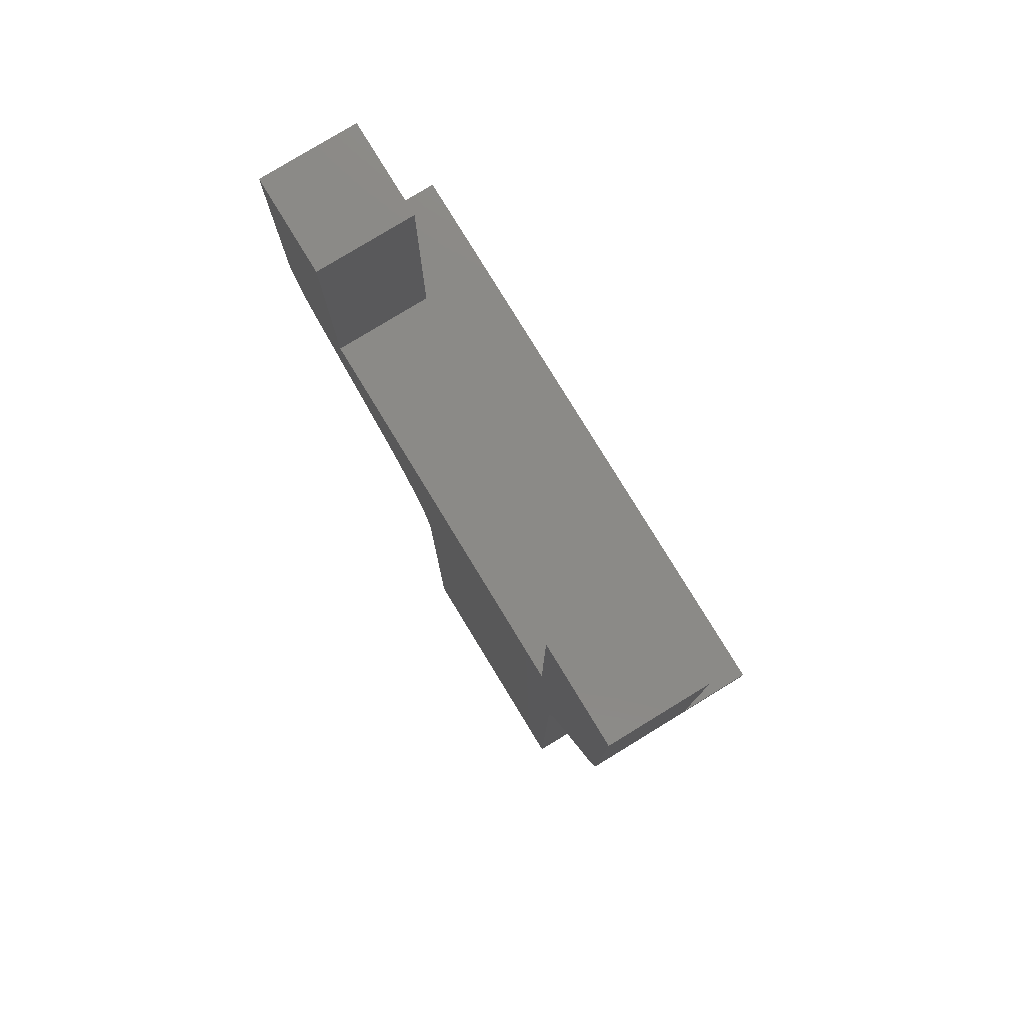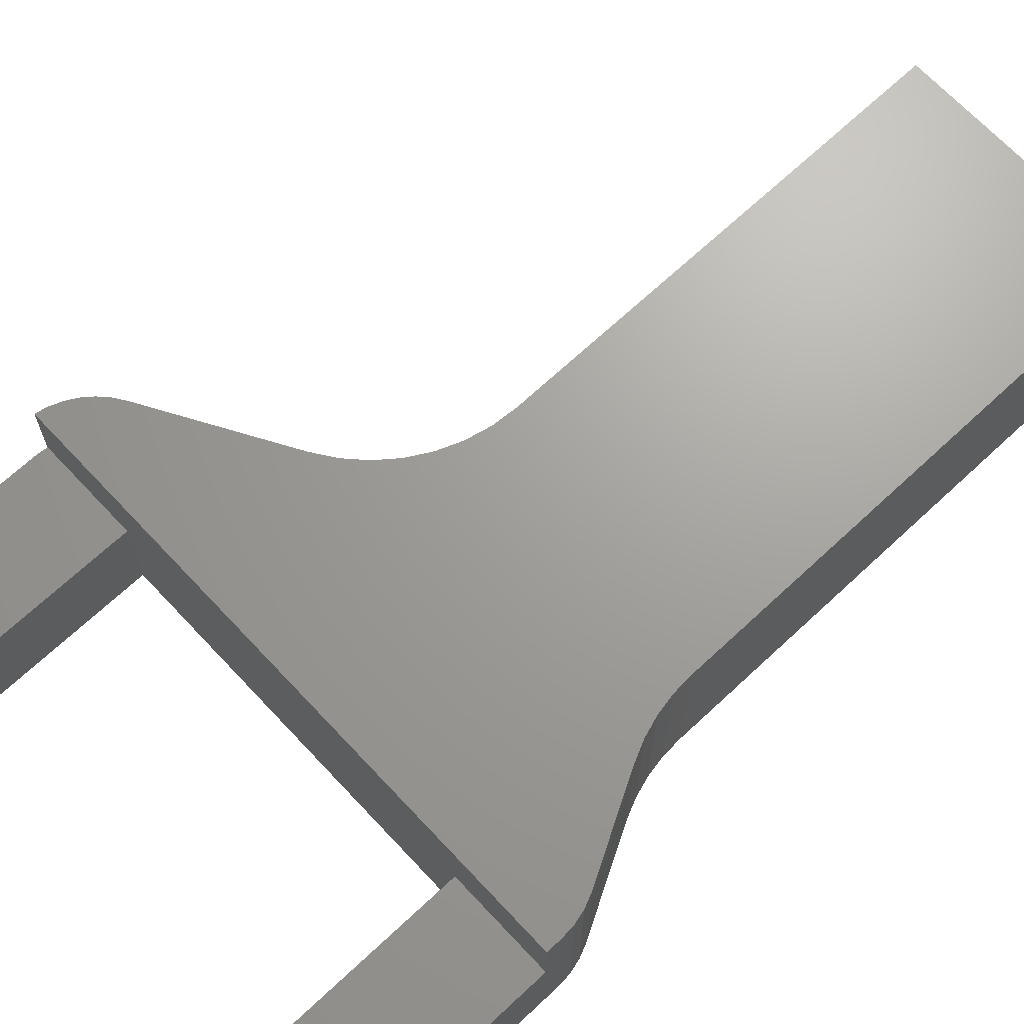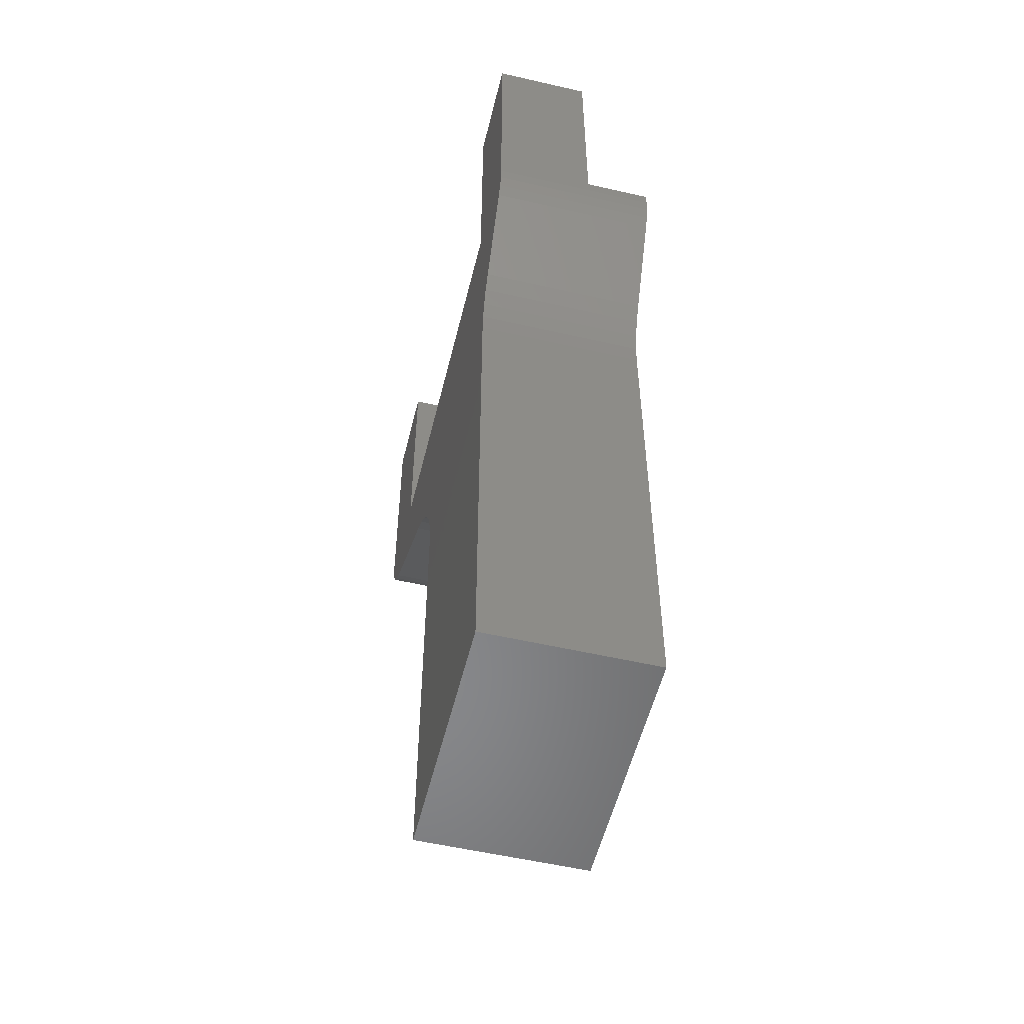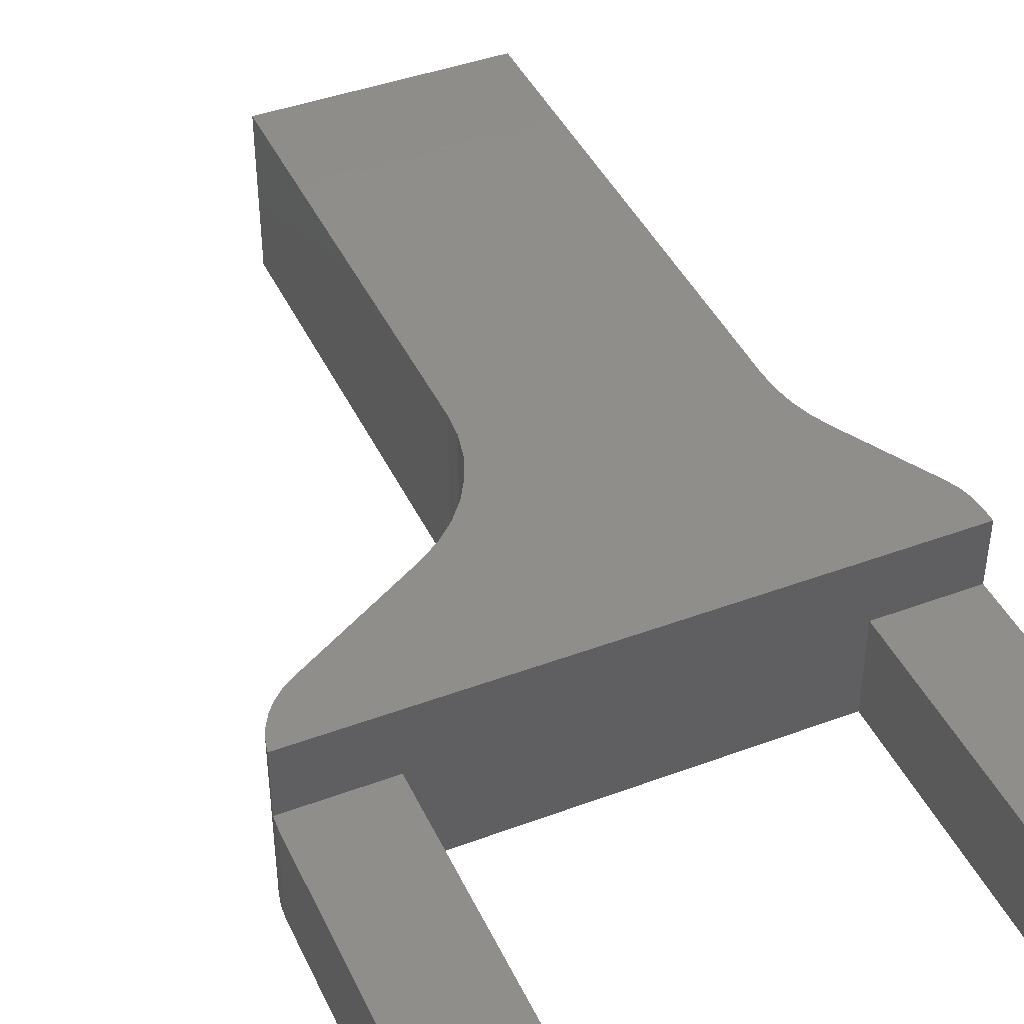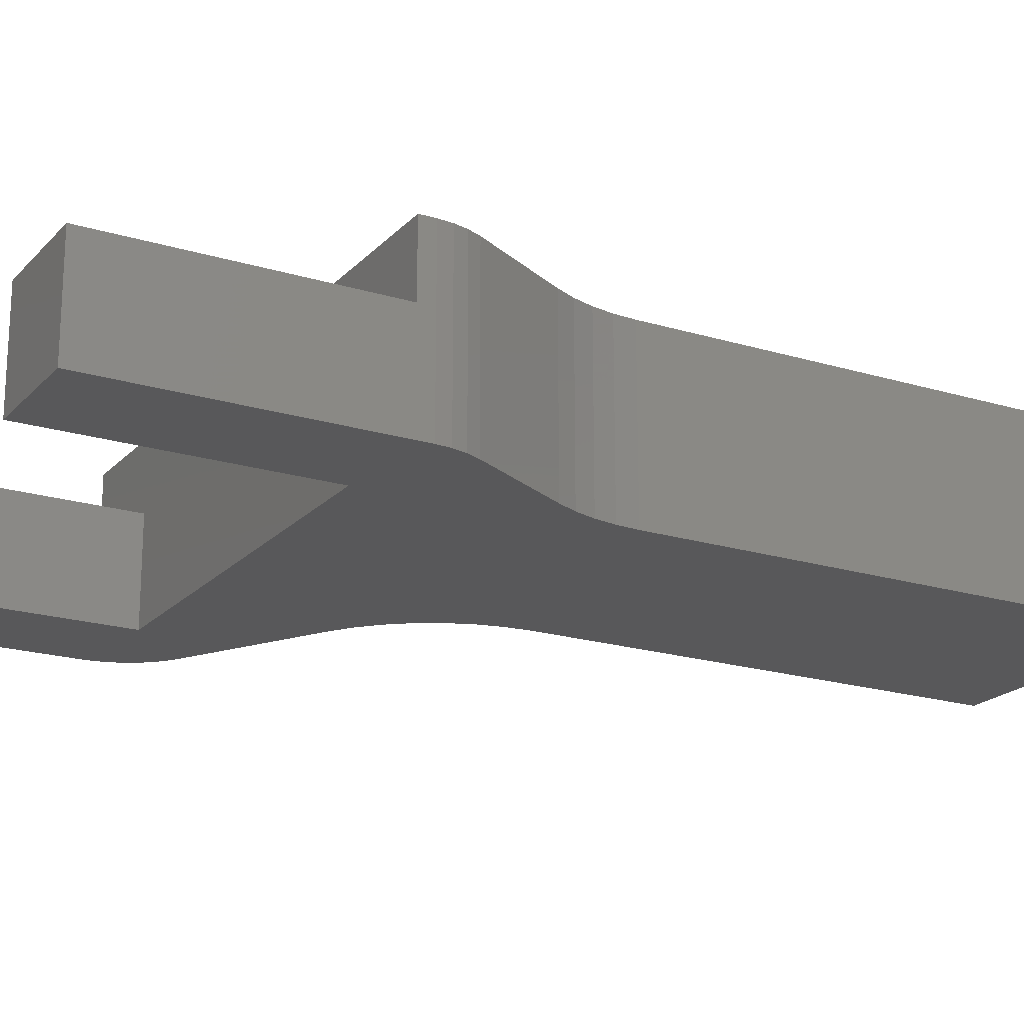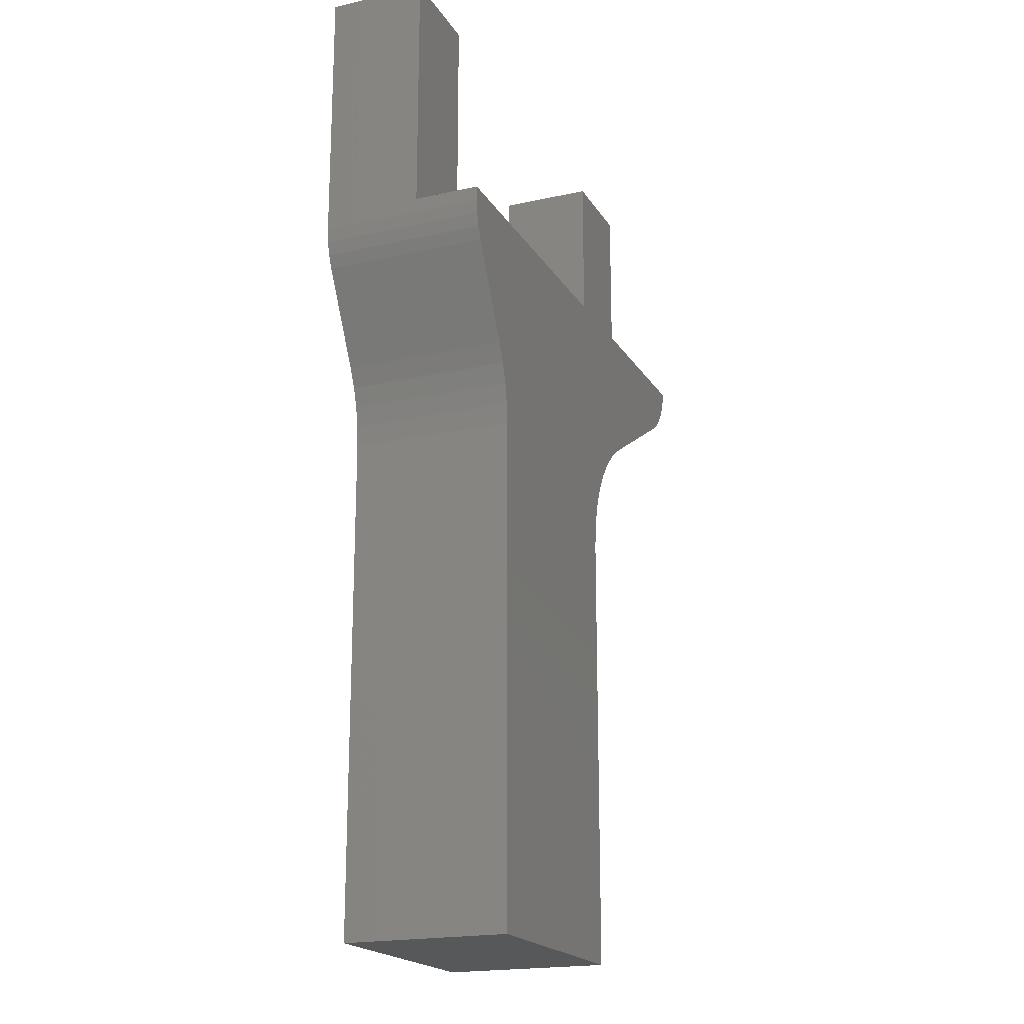
<metadata>
{"format":"stl","ext":"stl","renderer":"f3d","projection":"perspective","resolution":1024,"background":"white","views":[{"elev":79.2,"azim":-121.4,"up":"+Y"},{"elev":68.4,"azim":-133.1,"up":"+Z"},{"elev":-54.5,"azim":-103.7,"up":"+Y"},{"elev":42.7,"azim":156.1,"up":"+Z"},{"elev":-19.9,"azim":-119.4,"up":"+Z"},{"elev":-19.5,"azim":-67.4,"up":"+Y"}]}
</metadata>
<code>
# stl→obj: 76 verts, 136 faces
v 6 526.1 0
v 0 526.1 0
v 6 526.1 6
v 0 526.1 6
v 35 511.7 0
v 35 526.1 0
v 35 511.7 6
v 35 526.1 6
v 29 526.1 0
v 29 526.1 6
v 29 511 0
v 29 511 6
v 6 511 0
v 6 511 6
v 0 510.1 10
v 0 511 10
v 0 511 6
v 0 510.1 0
v 0.5995 507.7 -3.469e-15
v 3.551 502.3 0
v 0.5995 507.7 10
v 3.551 502.3 10
v 4.75 497.5 0
v 4.75 467.3 0
v 4.75 497.5 10
v 4.75 467.3 10
v 19.75 467.3 10
v 19.75 467.3 0
v 19.75 494.3 10
v 19.75 494.3 0
v 32.5 507.4 10
v 24.75 502.9 10
v 32.5 507.4 0
v 24.75 502.9 0
v 34.95 511 10
v 34.95 511 6
v 21.49 499.9 10
v 22.42 501.1 10
v 23.52 502.1 10
v 20.74 498.6 10
v 20.19 497.2 10
v 4.069 501.1 10
v 0.06784 509.3 10
v 0.2695 508.5 10
v 33.12 507.8 10
v 19.86 495.8 10
v 4.674 498.7 10
v 4.446 500 10
v 34.5 509.6 10
v 34.78 510.3 10
v 34.94 511 10
v 33.67 508.3 10
v 34.13 508.9 10
v 0.5995 507.7 0
v 0.2695 508.5 0
v 0.06784 509.3 0
v 34.94 511 0
v 23.52 502.1 0
v 19.86 495.8 0
v 34.78 510.3 0
v 34.5 509.6 0
v 34.13 508.9 0
v 22.42 501.1 0
v 21.49 499.9 0
v 20.74 498.6 0
v 20.19 497.2 0
v 4.069 501.1 0
v 4.446 500 0
v 33.67 508.3 0
v 33.12 507.8 0
v 4.674 498.7 0
v 4.75 497.5 3.469e-15
v 4.674 498.7 3.469e-15
v 4.446 500 3.469e-15
v 4.069 501.1 3.469e-15
v 3.551 502.3 3.469e-15
f 1 2 3
f 3 2 4
f 5 6 7
f 7 6 8
f 6 9 8
f 8 9 10
f 9 11 10
f 10 11 12
f 13 1 14
f 14 1 3
f 15 16 17
f 4 2 17
f 17 2 18
f 17 18 15
f 19 20 21
f 21 20 22
f 23 24 25
f 25 24 26
f 27 26 28
f 28 26 24
f 29 27 30
f 30 27 28
f 31 32 33
f 33 32 34
f 16 35 12
f 12 35 36
f 17 16 14
f 14 16 12
f 14 12 13
f 13 12 11
f 37 38 16
f 16 38 39
f 25 26 27
f 40 21 41
f 41 21 22
f 41 22 42
f 16 15 37
f 37 15 43
f 37 43 40
f 40 43 44
f 40 44 21
f 39 32 16
f 16 32 31
f 16 31 45
f 27 29 25
f 25 29 46
f 25 46 47
f 47 46 41
f 47 41 48
f 48 41 42
f 49 50 16
f 16 50 51
f 16 51 35
f 45 52 16
f 16 52 53
f 16 53 49
f 2 1 18
f 18 1 13
f 54 55 13
f 13 55 56
f 13 56 18
f 9 6 11
f 11 6 5
f 11 5 57
f 11 33 13
f 13 33 34
f 13 34 58
f 28 24 30
f 30 24 23
f 30 23 59
f 57 60 11
f 11 60 61
f 11 61 62
f 58 63 13
f 13 63 64
f 13 64 54
f 54 64 65
f 54 65 20
f 20 65 66
f 20 66 67
f 67 66 68
f 62 69 11
f 11 69 70
f 11 70 33
f 59 23 66
f 66 23 71
f 66 71 68
f 72 25 73
f 73 25 47
f 73 47 74
f 74 47 48
f 74 48 75
f 75 48 42
f 75 42 76
f 76 42 22
f 34 32 58
f 58 32 39
f 58 39 63
f 63 39 38
f 63 38 64
f 64 38 37
f 64 37 65
f 65 37 40
f 65 40 66
f 66 40 41
f 66 41 59
f 59 41 46
f 59 46 30
f 30 46 29
f 15 18 56
f 15 56 43
f 43 56 55
f 43 55 44
f 44 55 54
f 44 54 21
f 36 35 51
f 5 7 57
f 57 7 36
f 36 51 57
f 57 51 50
f 57 50 60
f 60 50 49
f 60 49 61
f 61 49 53
f 61 53 62
f 62 53 52
f 62 52 69
f 69 52 45
f 69 45 70
f 70 45 31
f 70 31 33
f 8 10 7
f 7 10 12
f 7 12 36
f 4 17 3
f 3 17 14

</code>
